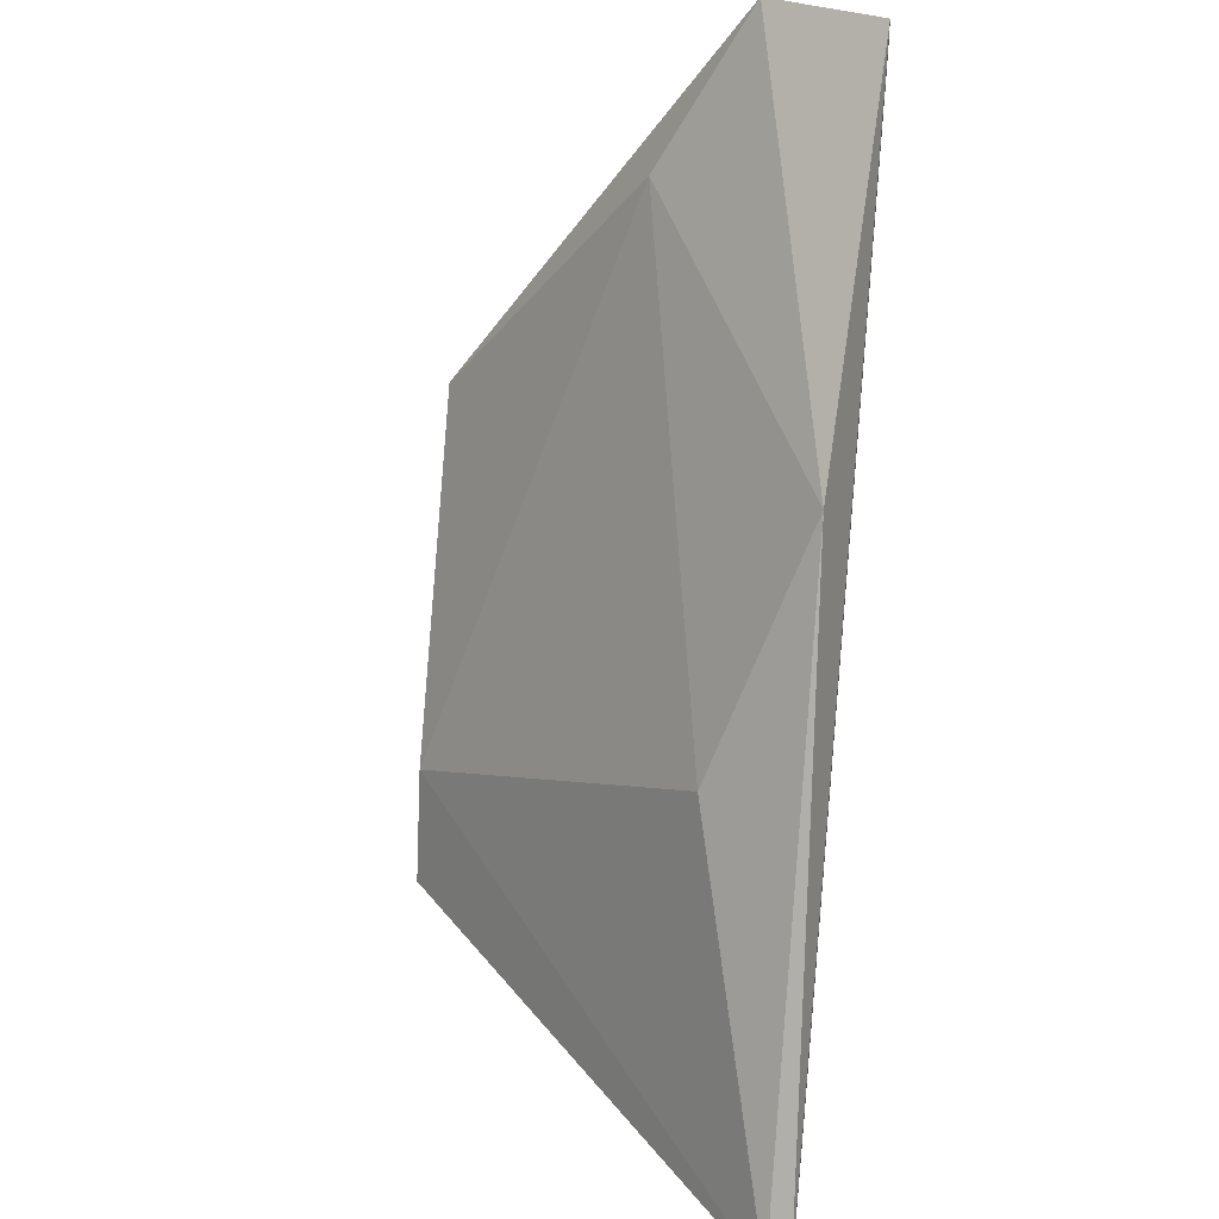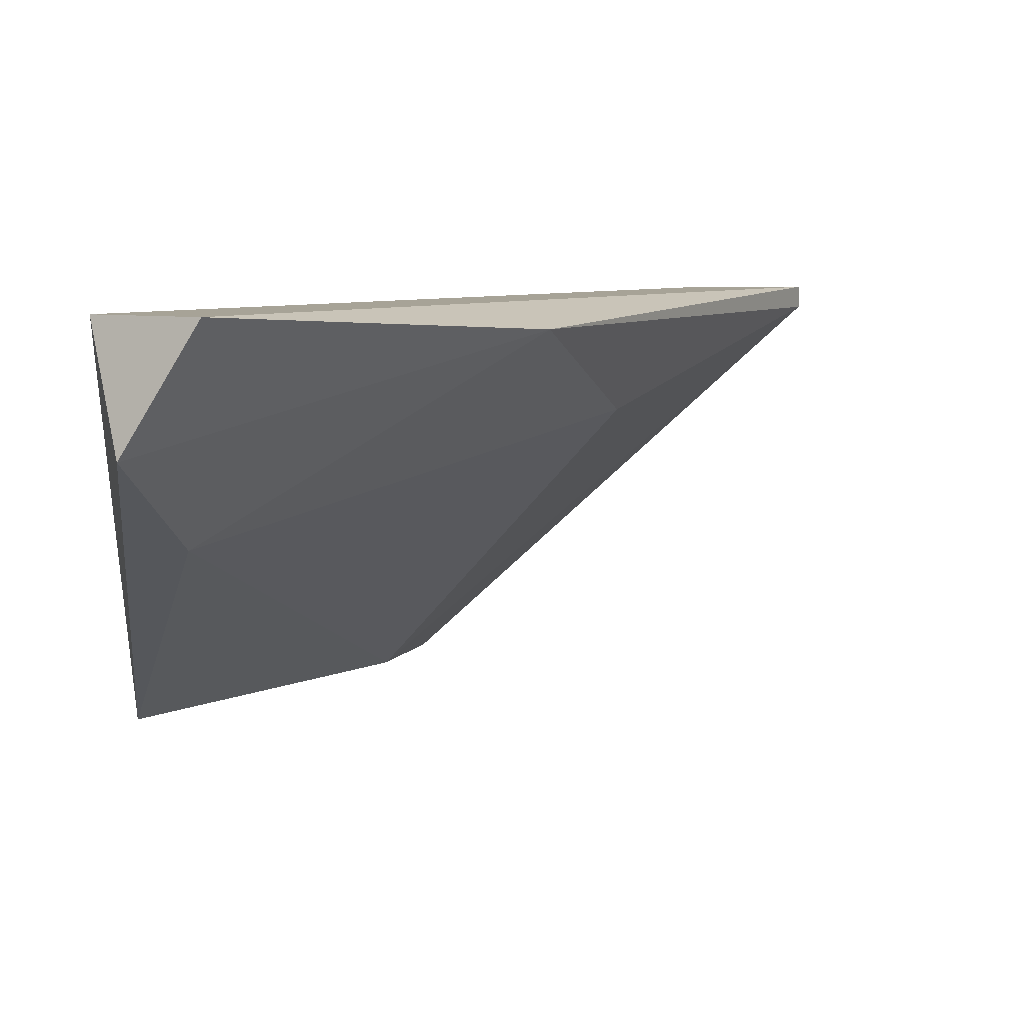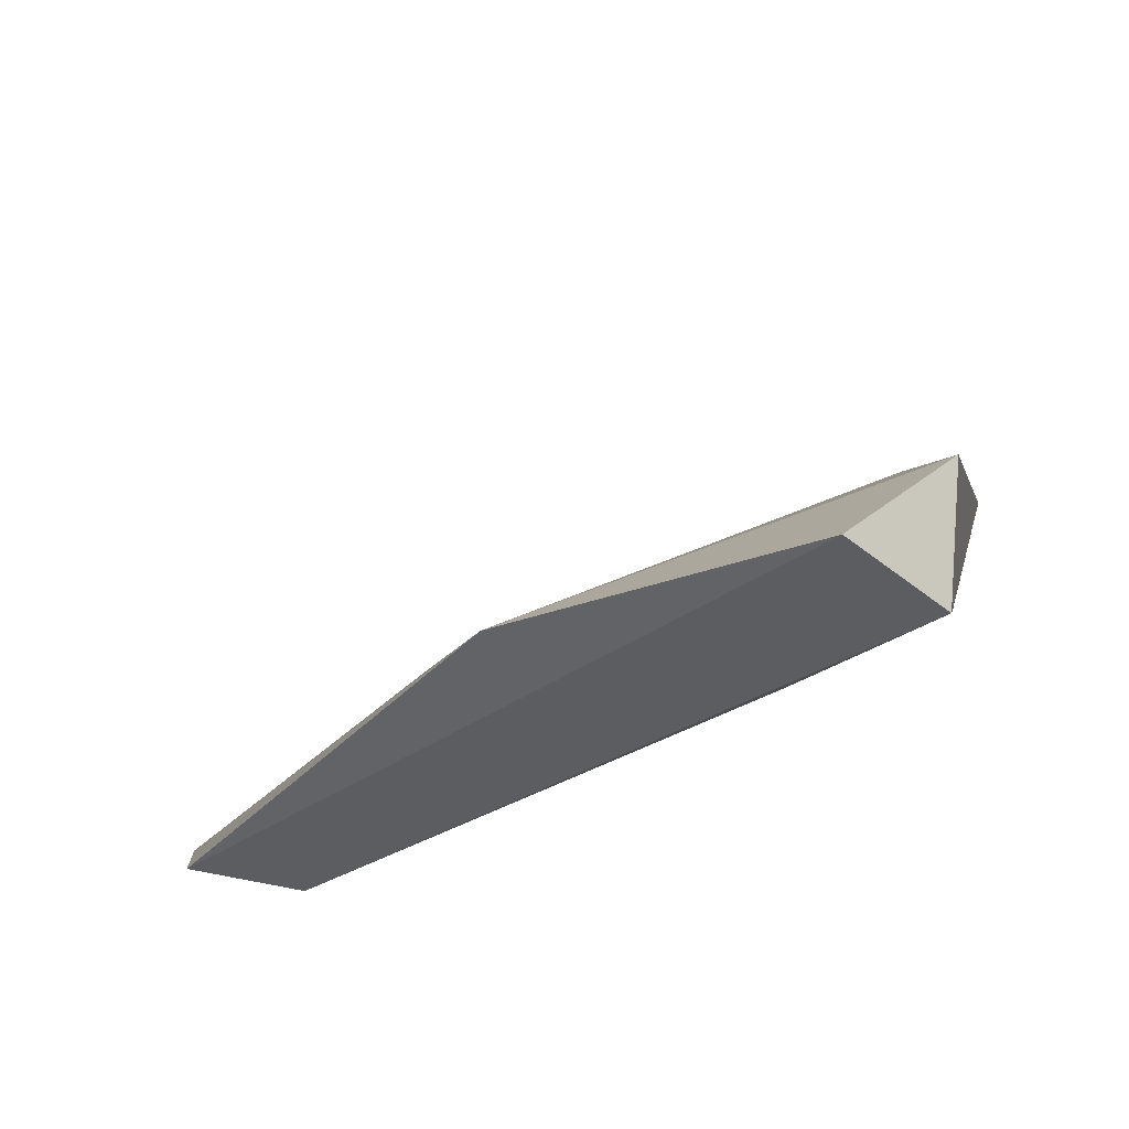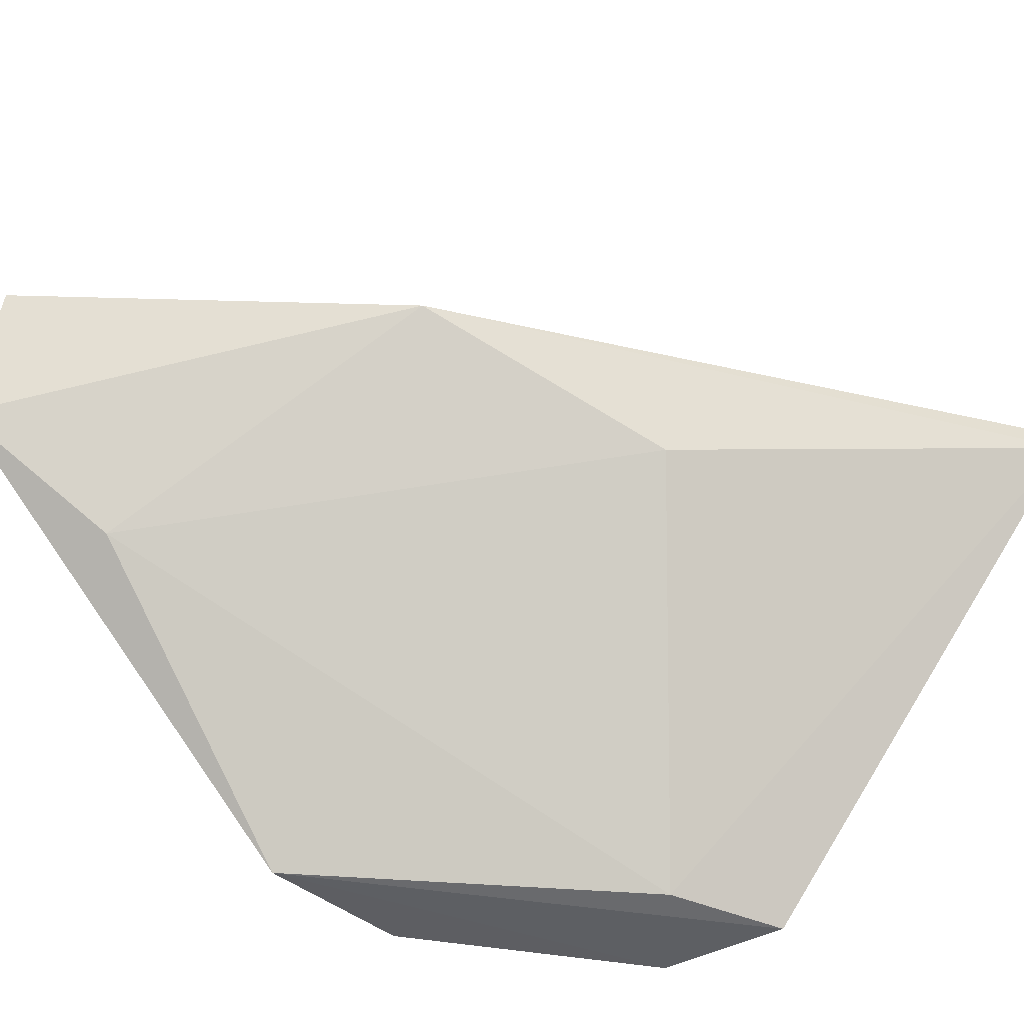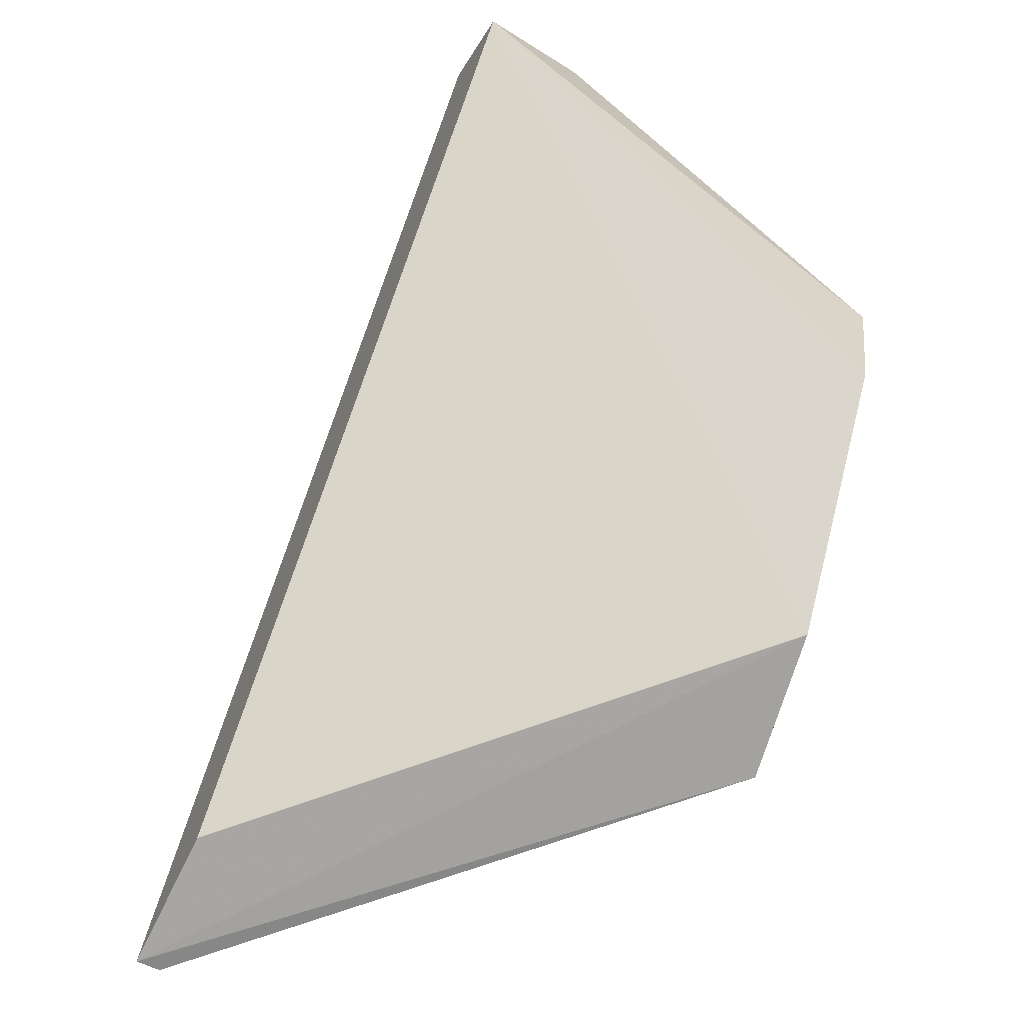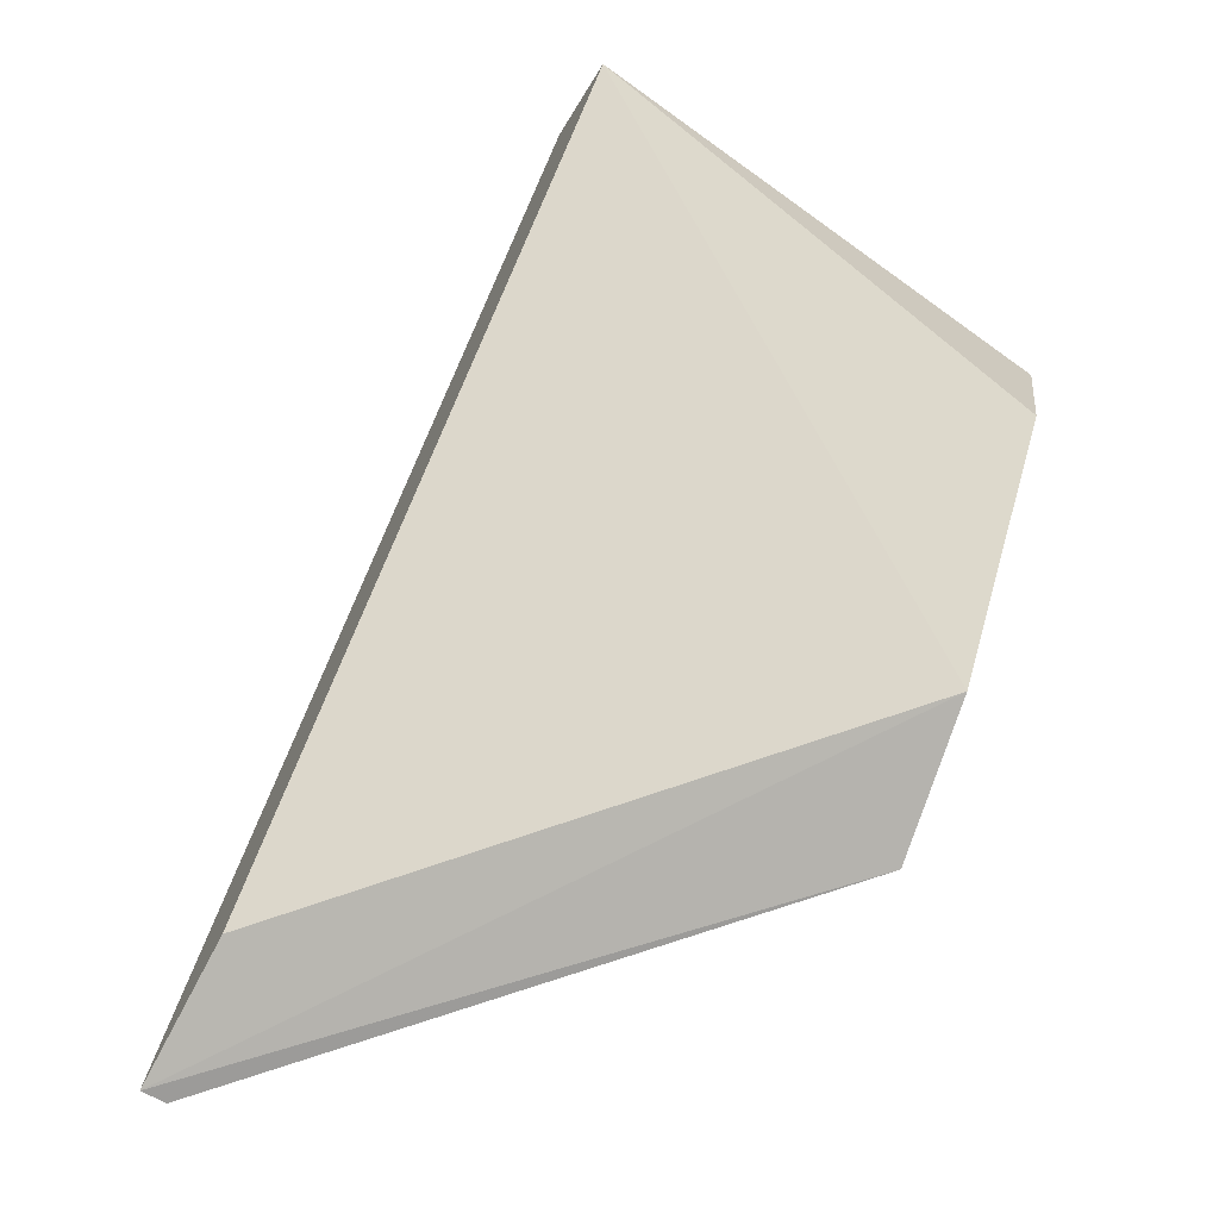
<metadata>
{"format":"obj","ext":"obj","renderer":"f3d","projection":"perspective","resolution":1024,"background":"white","views":[{"elev":40.8,"azim":-83.1,"up":"+Y"},{"elev":6.7,"azim":175.6,"up":"+Z"},{"elev":56.0,"azim":16.1,"up":"+Y"},{"elev":-53.1,"azim":-134.7,"up":"+Z"},{"elev":-62.3,"azim":63.5,"up":"+Y"},{"elev":-69.7,"azim":61.5,"up":"+Y"}]}
</metadata>
<code>
v -0.06829 -0.02095 0.01297
v -0.05231 -0.003863 0.008012
v -0.06829 -0.02095 0.01242
v -0.05452 -0.02039 0.003604
v -0.05066 -0.001108 0.01297
v -0.05672 -0.01819 0.003053
v -0.06003 -0.006619 0.01242
v -0.06498 -0.02039 0.01297
v -0.05066 -0.01103 0.003053
v -0.06223 -0.01268 0.01022
v -0.05287 0.000546 0.01297
v -0.05066 -0.01488 0.003604
v -0.05121 -5e-06 0.01022
v -0.05783 -0.02095 0.003053
f 4 9 12
f 2 7 13
f 9 2 13
f 5 9 13
f 9 5 12
f 1 3 14
f 4 1 14
f 3 6 14
f 9 4 14
f 7 11 13
f 5 4 12
f 11 5 13
f 1 5 11
f 6 9 14
f 1 4 8
f 4 5 8
f 5 1 8
f 7 1 11
f 3 1 7
f 6 3 10
f 2 6 10
f 3 7 10
f 7 2 10
f 6 2 9

</code>
